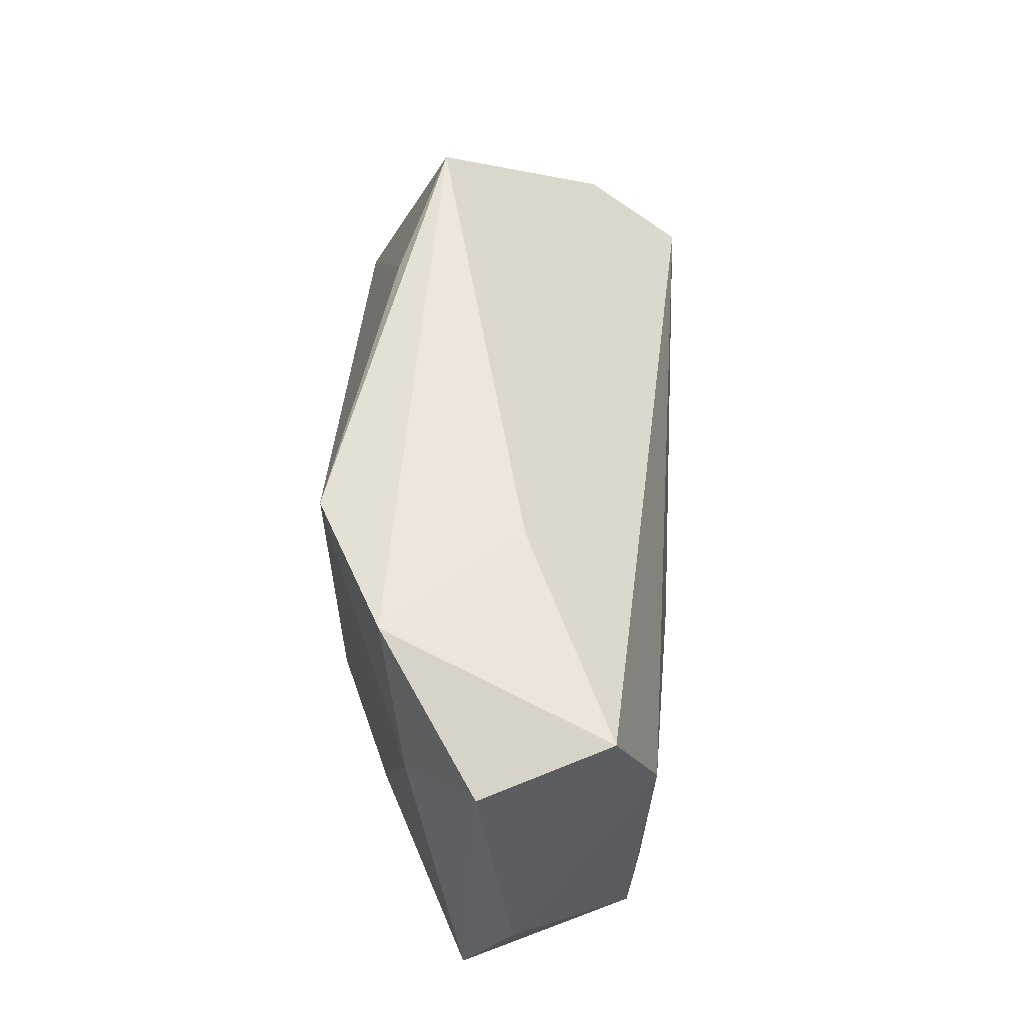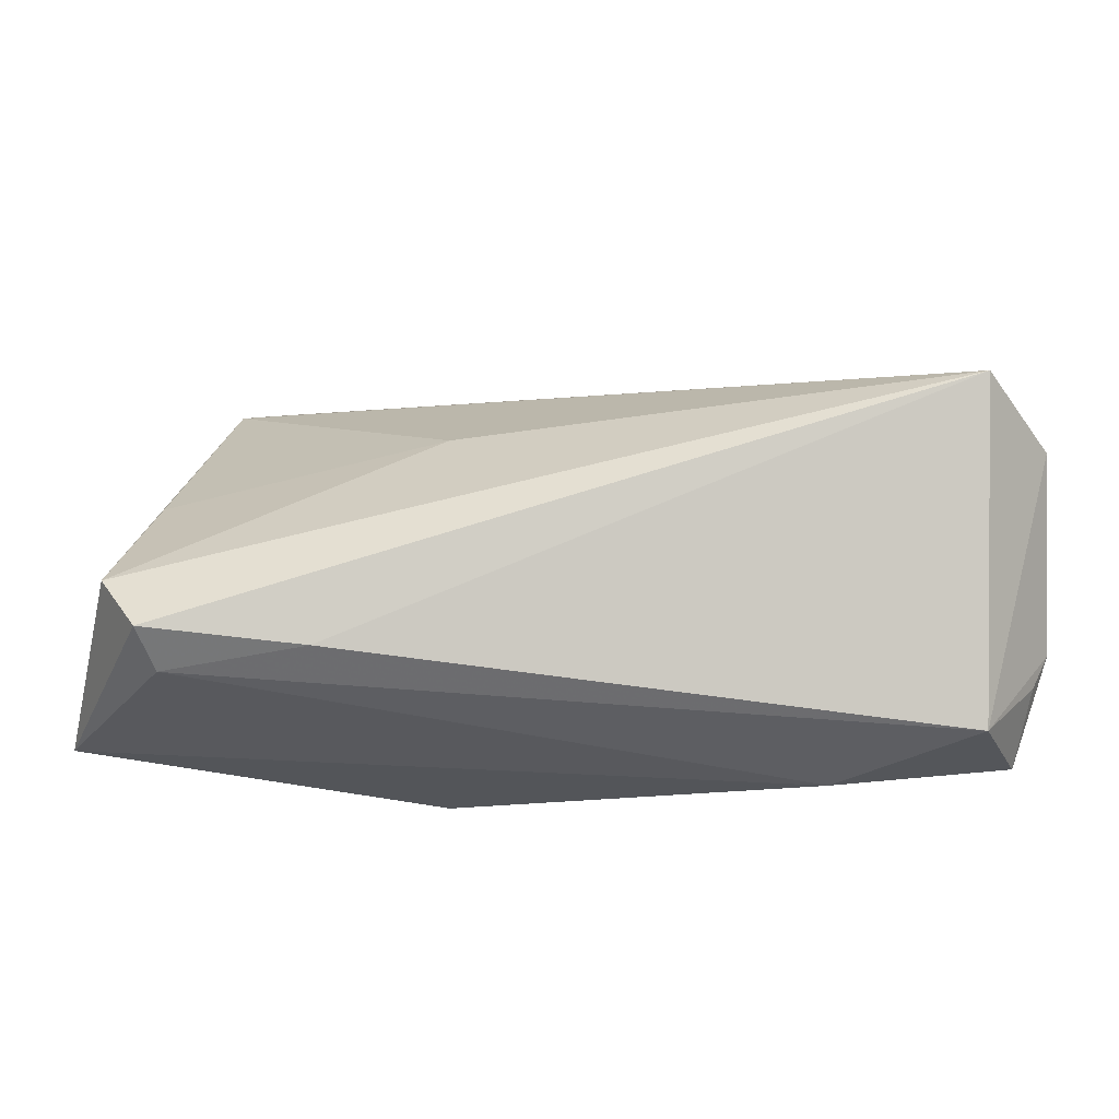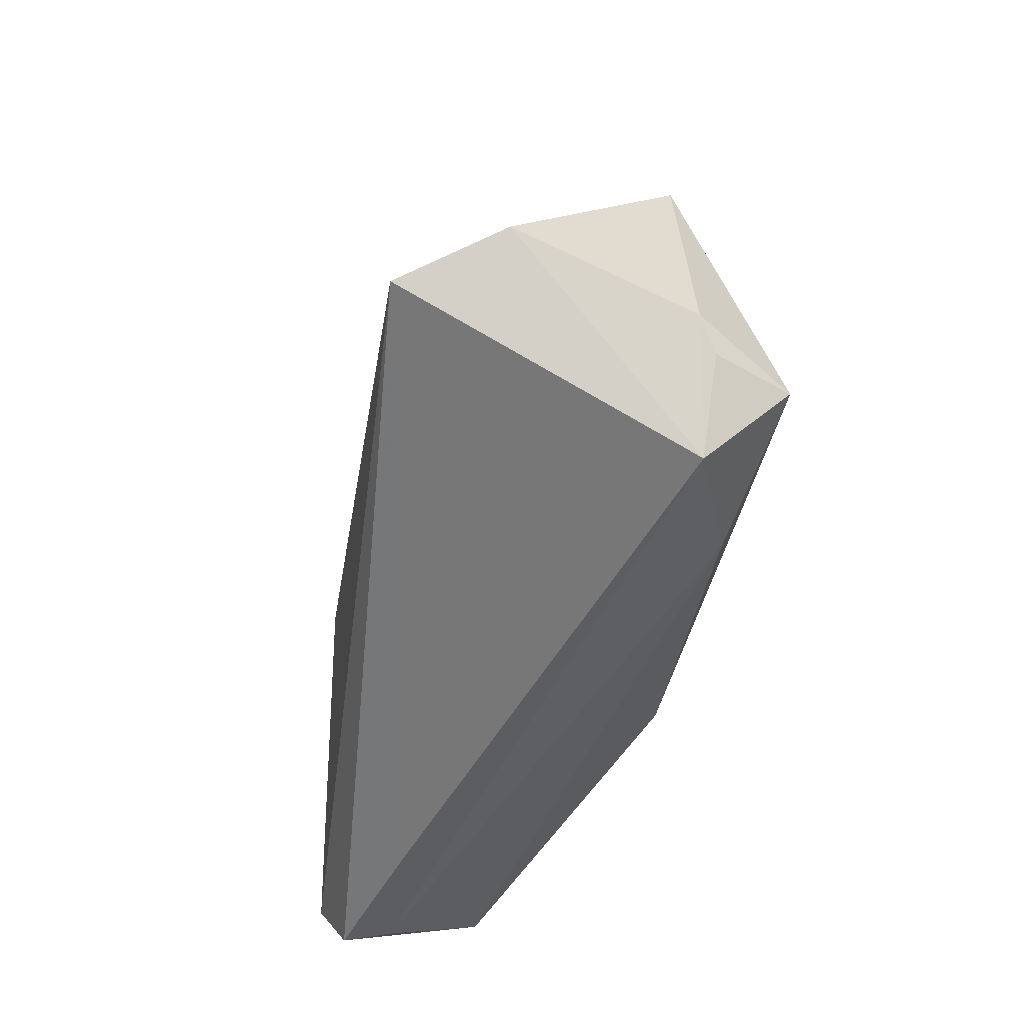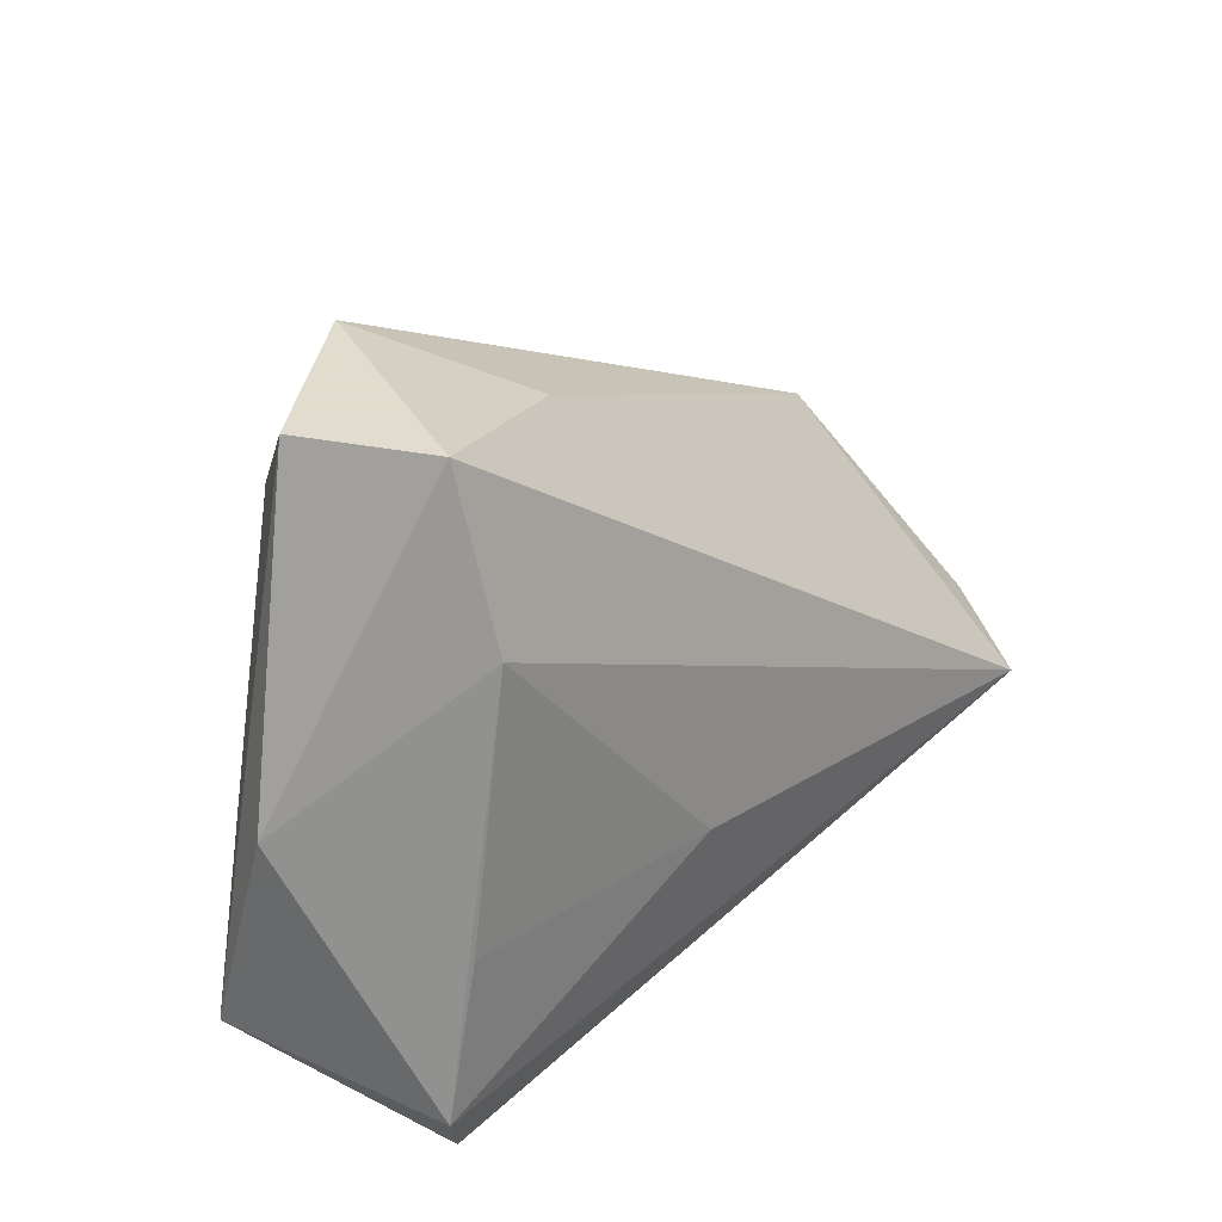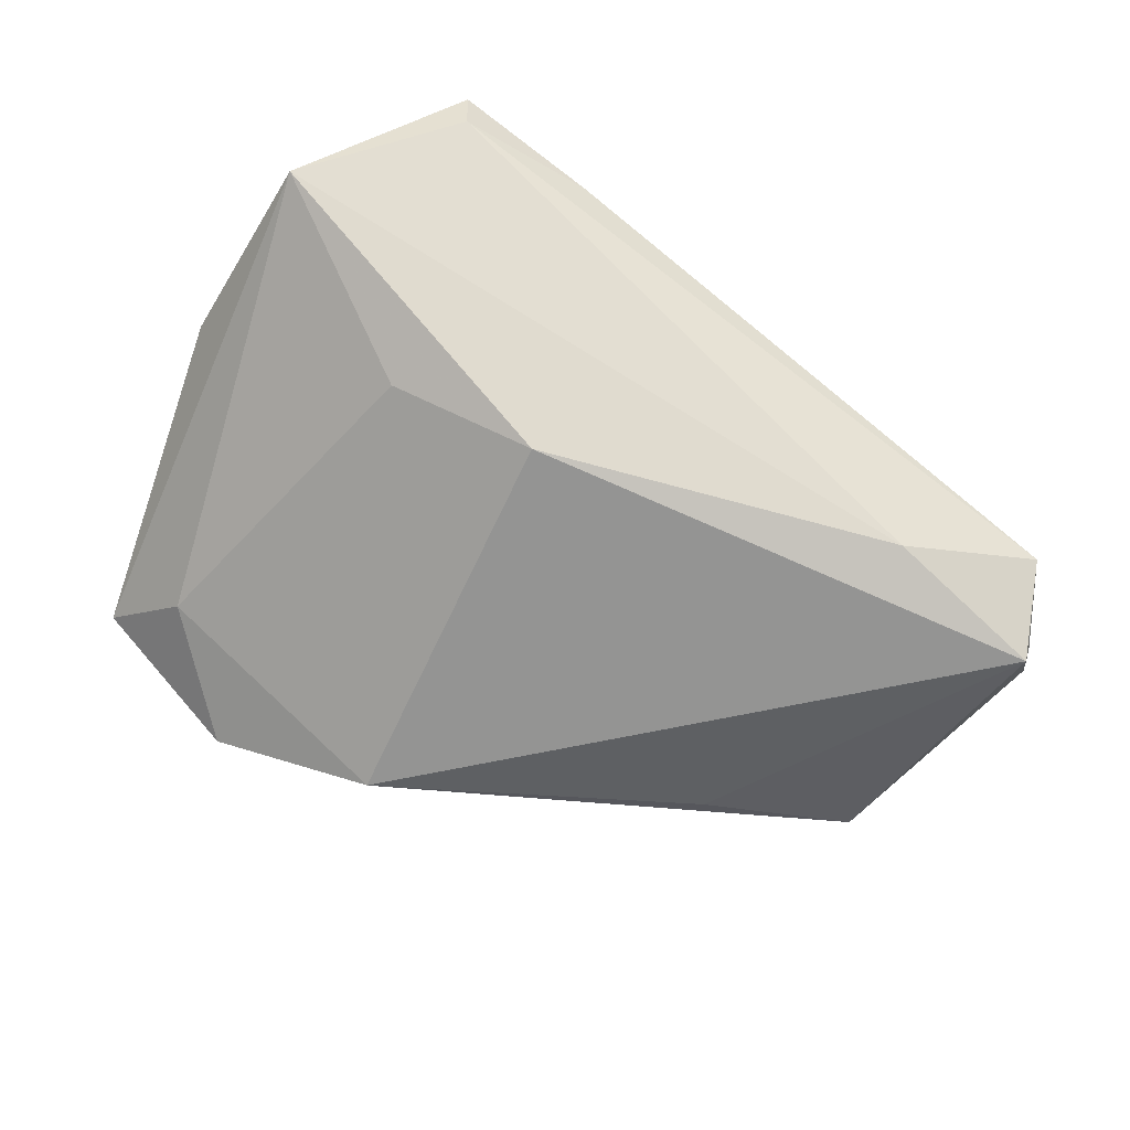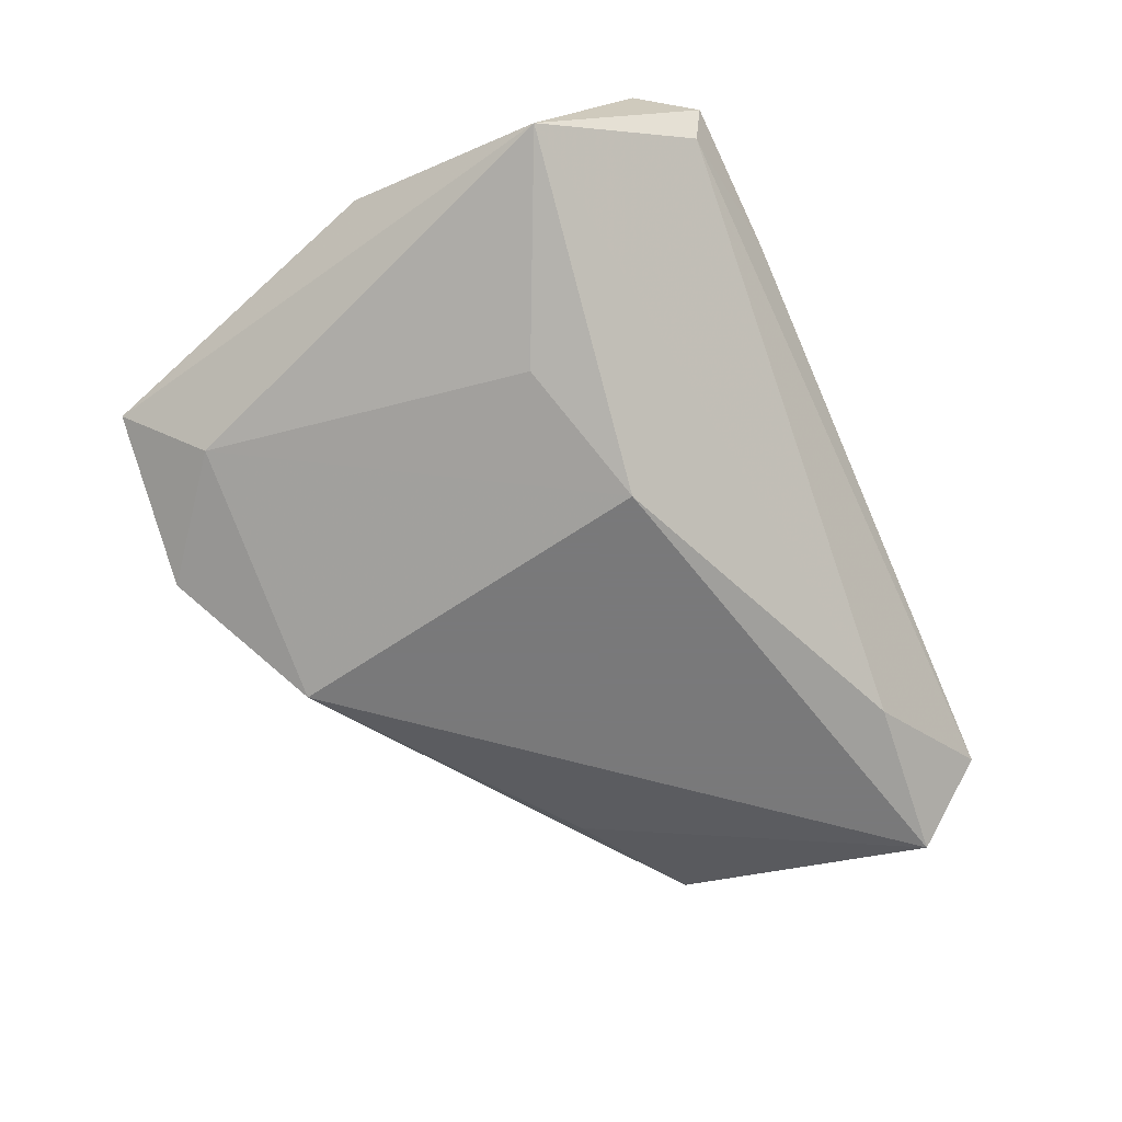
<metadata>
{"format":"obj","ext":"obj","renderer":"f3d","projection":"perspective","resolution":1024,"background":"white","views":[{"elev":73.4,"azim":-88.1,"up":"+Y"},{"elev":-69.6,"azim":9.4,"up":"+Y"},{"elev":-48.4,"azim":79.9,"up":"+Y"},{"elev":30.9,"azim":-49.9,"up":"+Y"},{"elev":-67.0,"azim":-34.6,"up":"+Z"},{"elev":-57.8,"azim":-63.5,"up":"+Z"}]}
</metadata>
<code>
v -0.05379 0.006162 0.002581
v -0.04273 0.0463 -0.001984
v -0.0233 0.04802 -0.01393
v 0.05614 -0.01768 0.02378
v -0.03132 -0.006979 -0.01571
v 0.03437 0.01849 -0.01579
v -0.03554 0.02578 0.01984
v -0.05518 -0.01943 -0.004362
v -0.0139 -0.01202 -0.02259
v -0.03958 -0.03416 0.00971
v -0.04475 -0.02805 0.01903
v 0.04959 -0.0332 -0.01271
v -0.005725 -0.009166 0.02297
v -0.03582 0.04634 0.01385
v -0.008843 0.03925 0.002615
v 0.06232 -0.01261 0.01124
v -0.005495 0.03796 -0.02259
v -0.03729 0.03572 -0.01078
v -0.04057 -0.03541 0.0159
v -0.04077 -0.007911 0.01966
v -0.02216 -0.03541 0.01054
v 0.05299 -0.02383 -0.02259
v 0.05425 0.01177 -0.01043
v 0.03158 -0.02668 -0.01974
v 0.05897 -0.01953 -0.01097
v 0.05646 -0.02303 -0.01318
f 1 14 2
f 2 14 3
f 4 12 16
f 16 23 4
f 4 23 14
f 3 23 17
f 3 14 15
f 15 23 3
f 14 23 15
f 18 2 3
f 3 17 18
f 18 17 9
f 8 9 24
f 1 2 8
f 2 18 8
f 21 4 19
f 12 4 21
f 1 8 11
f 11 8 19
f 19 4 11
f 7 4 14
f 7 14 1
f 1 11 7
f 7 11 20
f 24 9 22
f 9 17 22
f 22 12 24
f 22 26 12
f 10 8 24
f 19 8 10
f 10 21 19
f 24 12 10
f 12 21 10
f 5 18 9
f 9 8 5
f 5 8 18
f 25 23 16
f 16 12 25
f 12 26 25
f 25 22 23
f 26 22 25
f 4 7 13
f 13 7 20
f 13 11 4
f 20 11 13
f 6 17 23
f 23 22 6
f 6 22 17

</code>
